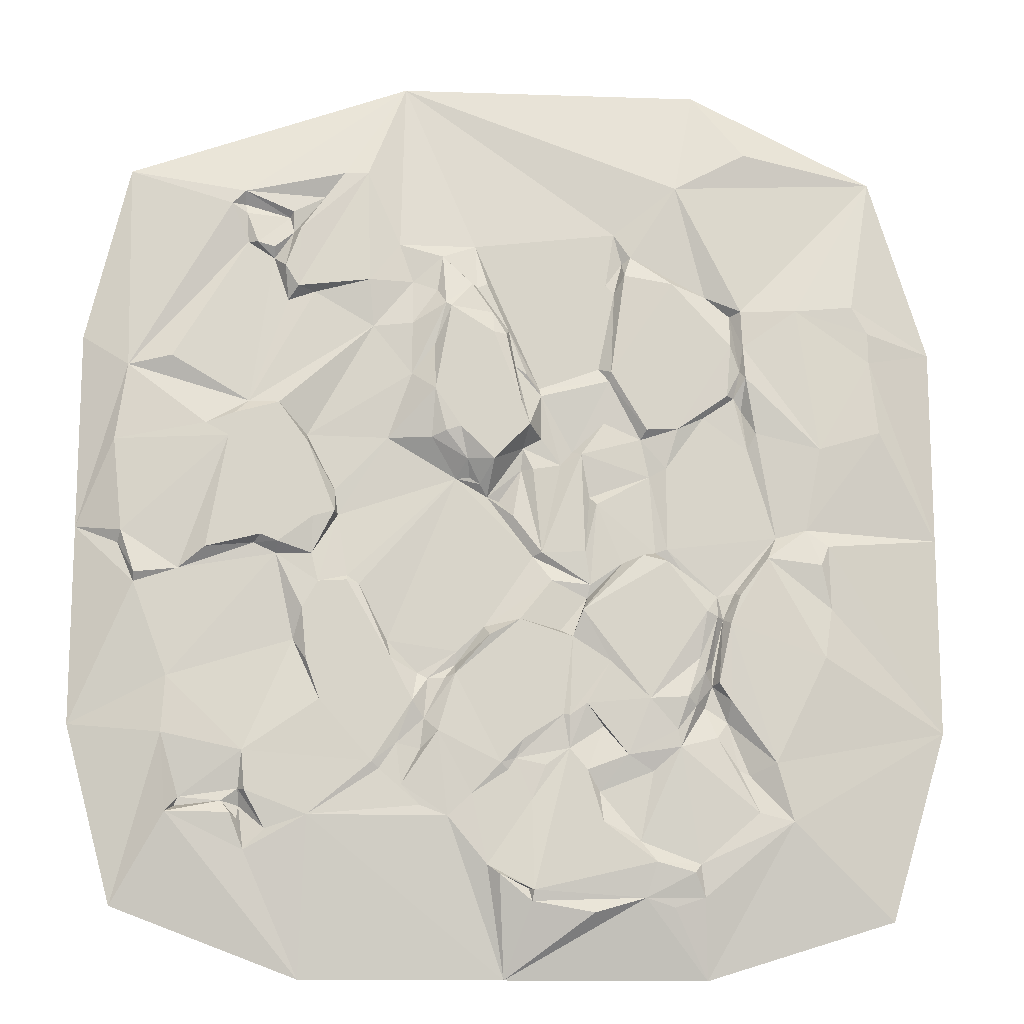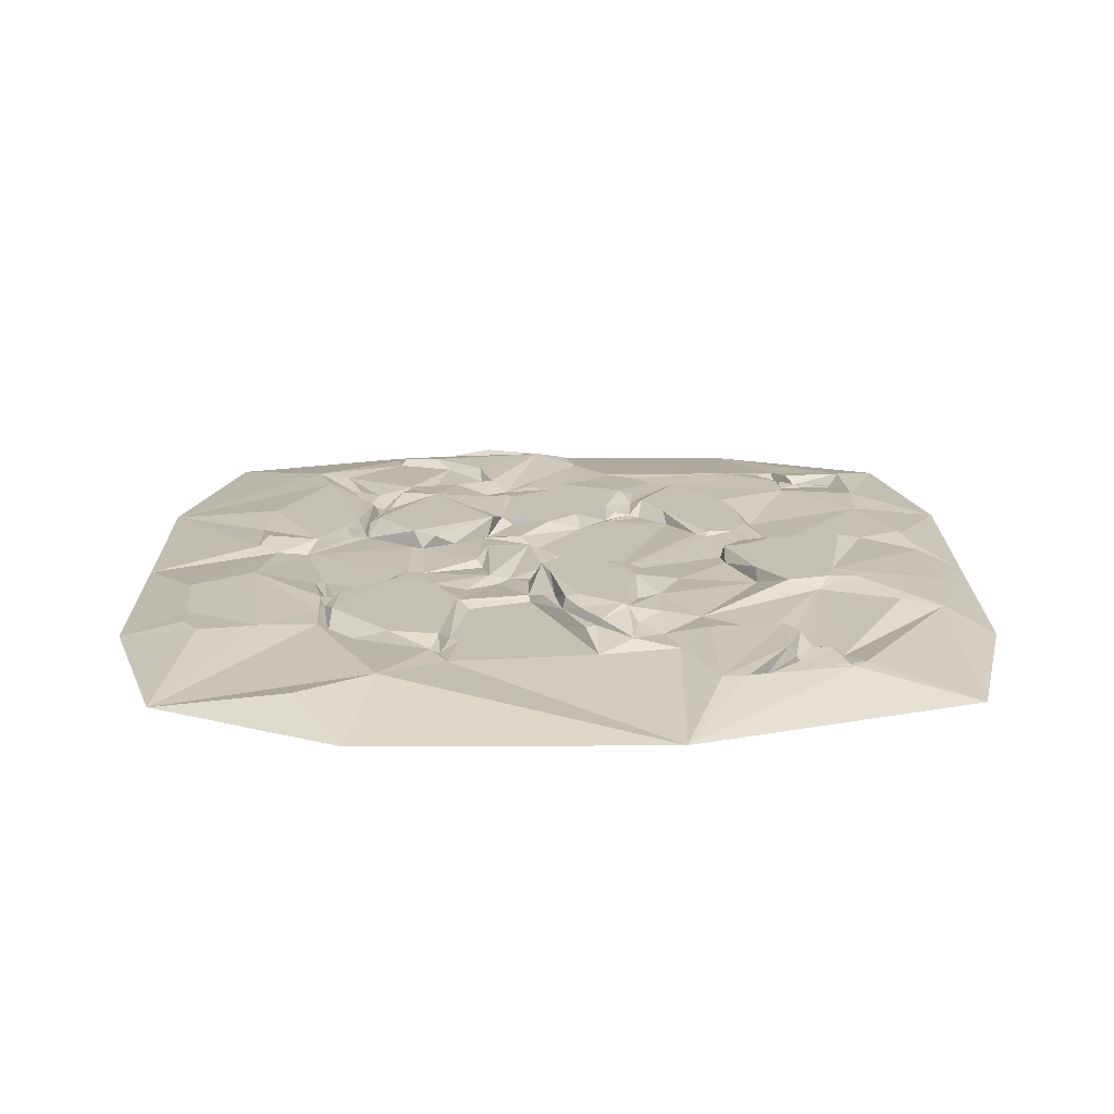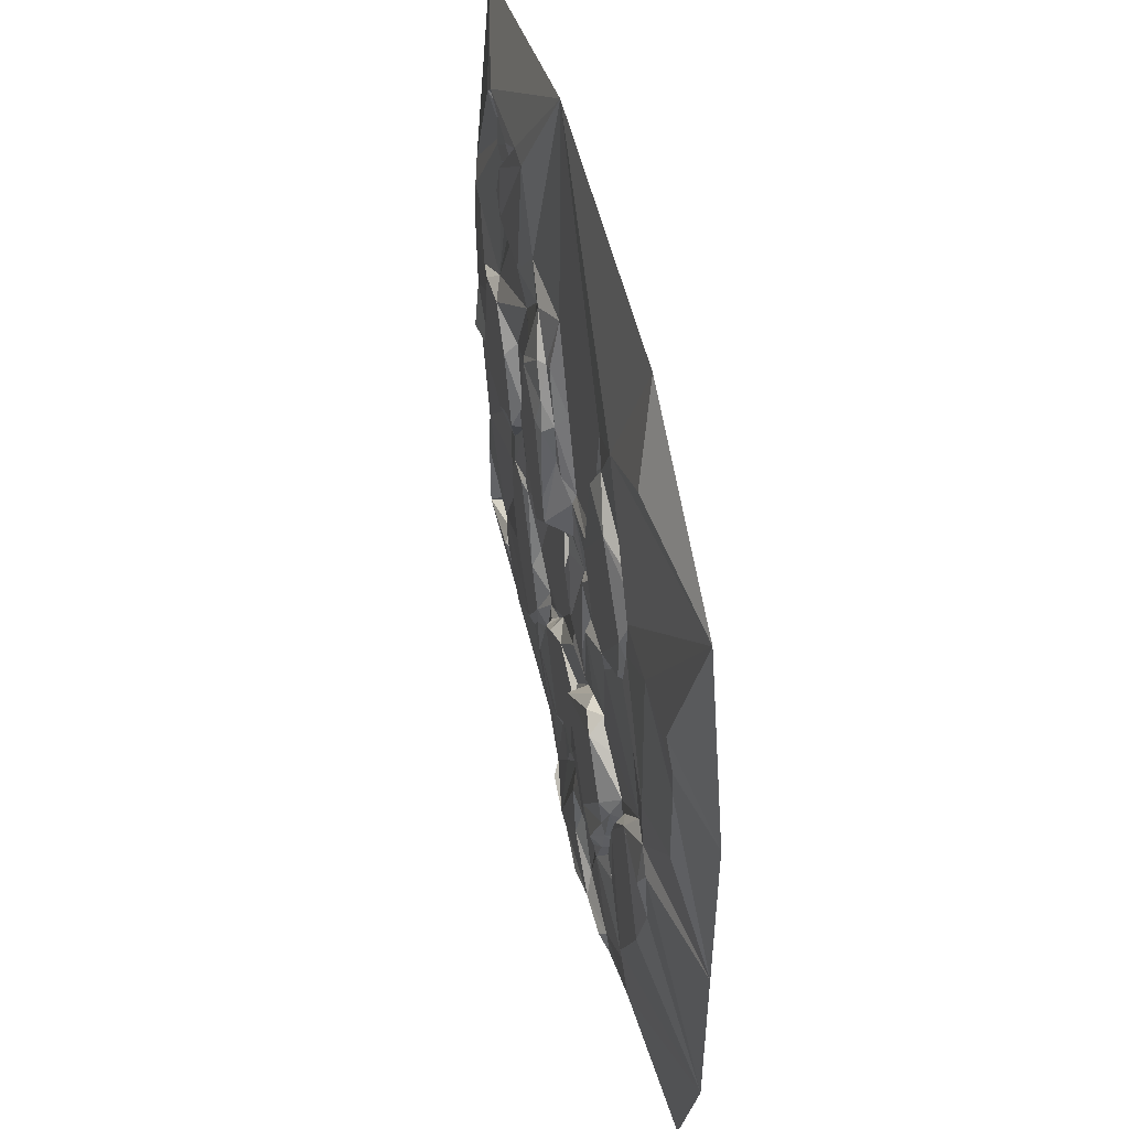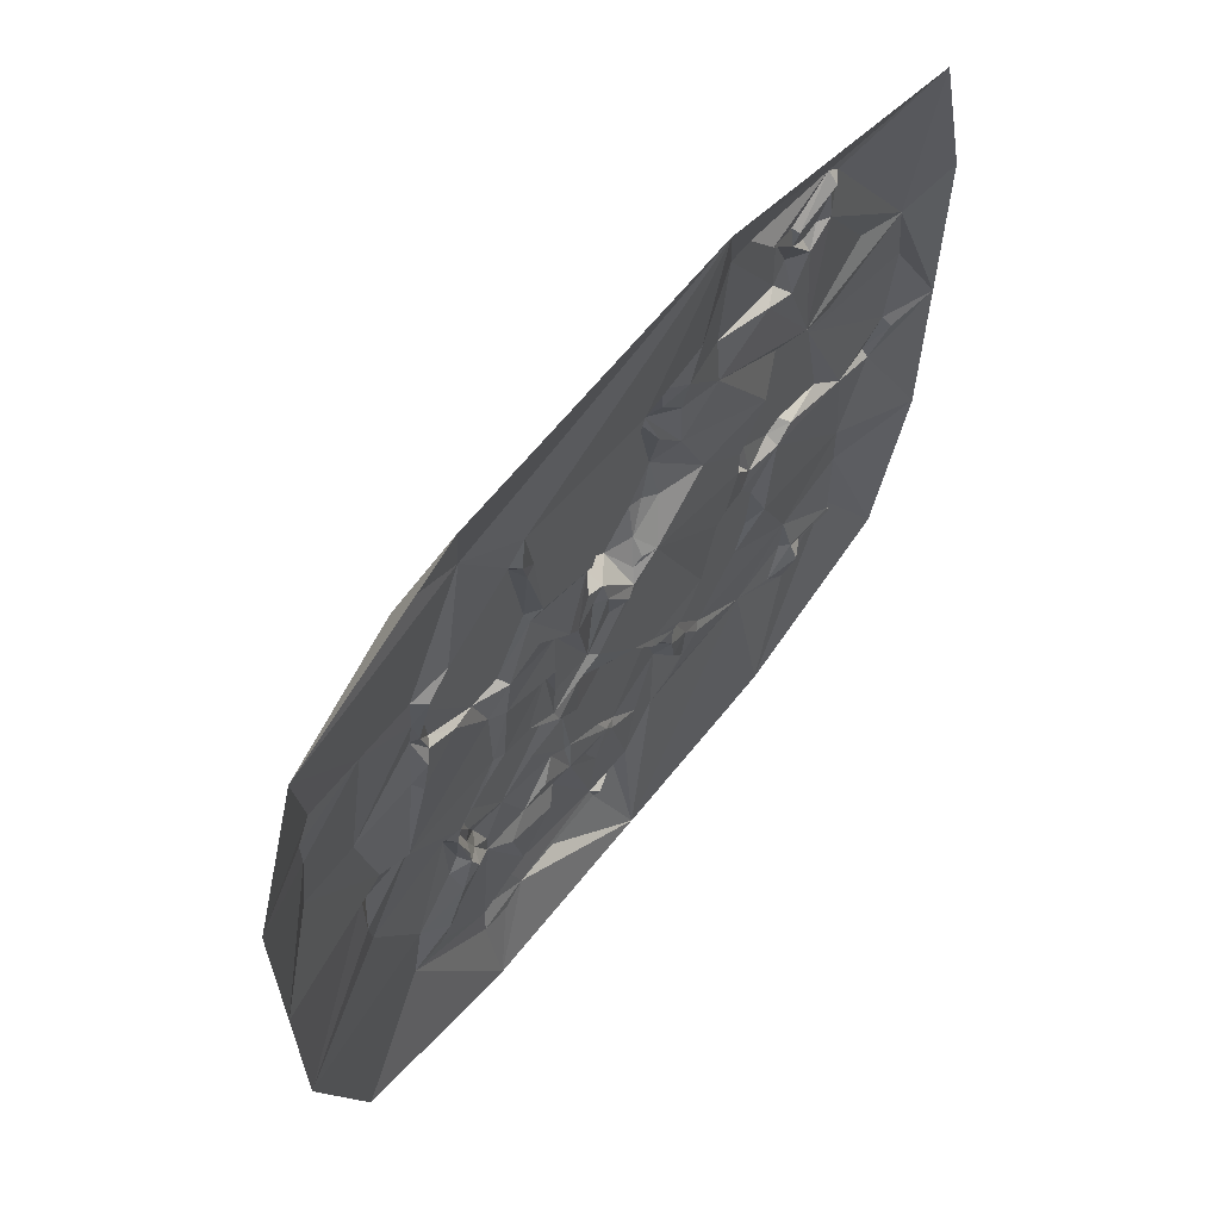
<metadata>
{"format":"obj","ext":"obj","renderer":"f3d","projection":"perspective","resolution":1024,"background":"white","views":[{"elev":-14.0,"azim":175.7,"up":"+Z"},{"elev":18.3,"azim":-0.5,"up":"+Y"},{"elev":51.9,"azim":-103.0,"up":"+Z"},{"elev":64.4,"azim":-51.3,"up":"+Z"}]}
</metadata>
<code>
v -0.2859 -0.0337 10.19
v 6.365 -0.0337 11.45
v 10.21 -0.0337 10.1
v 2.243 -0.0337 11.45
v 1.554 0.269 10.48
v 6.889 0.3066 10.04
v 7.216 0.3097 10.03
v 7.481 0.19 9.702
v 8.588 0.3103 9.726
v 8.591 0.1839 9.565
v 8.771 0.31 9.542
v 7.923 0.2777 9.451
v 2.553 0.31 9.931
v 7.91 0.2272 9.157
v 8.564 0.2286 9.428
v 7.965 0.1916 9.382
v 7.808 0.3806 9.177
v 3.425 0.2067 9.245
v 8.175 0.2777 8.925
v 6.431 0.283 8.993
v 3.306 0.156 8.827
v 3.544 0.2067 8.491
v 8.405 0.2777 8.993
v 8.541 0.1863 9.015
v 3.193 0.2423 8.901
v 6.844 0.3806 8.444
v 5.834 0.3562 8.81
v 5.376 0.2067 9.016
v 3.289 0.3456 8.601
v 8.176 0.174 8.785
v -1.061 -0.0337 7.641
v 8.013 0.3806 8.625
v 5.352 0.37 8.352
v 2.622 0.353 8.49
v 4.894 0.2067 7.895
v 1.658 0.3103 8.124
v 7.831 0.3806 8.329
v 5.215 0.3609 8.421
v 5.424 0.4658 8.376
v 5.791 0.5367 8.079
v 0.8777 0.3103 8.146
v 5.907 0.387 8.307
v 5.718 0.5644 8.032
v 6.244 0.2821 8.449
v 2.142 0.1917 8.351
v 7.601 0.2548 8.284
v 0.07322 0.2827 8.232
v 1.794 0.1647 8.08
v 7.968 0.2129 8.169
v 5.14 0.4834 7.964
v 10.79 -0.0337 7.641
v 6.248 0.3819 7.823
v 3.423 0.2018 8.377
v 6.785 0.2853 7.795
v -0.1464 0.2587 7.852
v -0.1552 0.2436 7.431
v 5.576 0.5644 7.436
v 4.915 0.3711 7.735
v 1.818 0.353 7.597
v 5.938 0.4417 7.506
v 4.956 0.5213 7.643
v 5.134 0.5644 7.666
v 1.635 0.3139 7.597
v 3.654 0.2067 7.256
v 6.251 0.3686 7.094
v 1.681 0.263 7.254
v 9.533 0.3559 7.291
v 4.663 0.3521 7.117
v 1.773 0.2391 6.865
v 4.481 0.2067 6.956
v 1.876 0.3423 6.876
v 8.06 0.4103 6.636
v 3.516 0.2812 7.071
v 4.457 0.2645 6.84
v 3.49 0.353 7.186
v 4.824 0.3716 7.231
v 5.509 0.5644 6.745
v 3.586 0.22 6.476
v 5.931 0.5644 6.84
v 1.661 0.169 6.707
v 10.14 0.2147 7.188
v 8.474 0.2781 6.682
v 5.05 0.5644 6.589
v 8.657 0.4103 6.476
v 2.209 0.2619 6.567
v 4.752 0.5644 6.681
v 6.572 0.2779 6.19
v 1.612 0.3586 7.139
v 2.577 0.353 6.383
v 9.047 0.3648 6.338
v -0.2598 0.272 6.405
v 4.639 0.5644 6.36
v 8.73 0.4103 6.154
v 3.005 0.3519 6.365
v 4.459 0.2472 6.224
v 10.28 0.2397 6.12
v 2.736 0.2777 5.835
v 5.776 0.5454 6.248
v 5.971 0.451 6.173
v 4.023 0.1578 6.066
v 8.066 0.4103 6.223
v 3.081 0.2292 6.247
v 5.579 0.5644 6.309
v 10.79 -0.0337 4.939
v 7.672 0.2276 6.224
v 0.8088 0.2778 4.988
v 4.572 0.2777 5.789
v 4.71 0.2422 6.087
v 8.521 0.4103 6.177
v 5.122 0.5644 5.856
v 5.628 0.1921 5.651
v 0.6023 0.3646 6.132
v 7.281 0.2582 5.445
v 3.907 0.276 6.018
v 4.185 0.1729 5.878
v 7.824 0.4103 6.023
v 1.474 0.2777 6.361
v 5.444 0.2587 5.652
v 5.307 0.2822 5.56
v -1.061 -0.0337 4.939
v 1.589 0.201 6.132
v 5.48 0.4274 5.883
v 7.655 0.4103 6.082
v 3.791 0.1878 5.423
v 2.967 0.2079 5.72
v 3.7 0.2777 5.309
v 4.733 0.1858 5.79
v 7.803 0.4103 5.435
v 5.036 0.1249 5.352
v 5.202 0.186 5.399
v 2.737 0.2633 4.691
v 7.502 0.4103 5.13
v 7.279 0.4103 5.125
v 7.235 0.2288 5.103
v 4.848 0.2696 5.125
v 7.571 0.4103 5.045
v 1.223 0.2122 4.884
v 8.271 0.4103 4.783
v 3.861 0.2777 4.645
v 9.005 0.4103 4.599
v 0.5116 0.3095 4.759
v 8.037 0.4103 4.69
v 10.15 0.2518 4.842
v 7.097 0.278 4.256
v 8.359 0.2805 4.691
v 1.819 0.2239 4.094
v 2.897 0.2252 4.645
v 3.082 0.4004 4.579
v 4.458 0.2777 4.622
v 3.792 0.2405 4.187
v 1.751 0.3569 4.05
v 9.365 0.2753 4.325
v 0.6253 0.381 4.485
v 4.573 0.1921 4.573
v 7.579 0.3096 4.553
v 9.948 0.352 4.245
v 2.758 0.4492 4.489
v 8.06 0.2509 4.553
v 3.356 0.2505 4.485
v 10.19 0.1429 4.691
v 7.097 0.3308 4.187
v 9.956 0.2652 4.134
v 6.936 0.2778 4.141
v 2.531 0.2261 4.393
v 4.32 0.2777 4.233
v 1.36 0.358 4.577
v 1.978 0.207 3.732
v 2.05 0.199 4.051
v 7.487 0.3308 4.164
v 7.693 0.3308 3.798
v 3.838 0.1933 4.002
v 4.756 0.3371 3.684
v 5.237 0.1921 3.592
v 2.07 0.3449 3.754
v 4.205 0.2449 3.546
v 5.169 0.3791 3.455
v 2.258 0.3496 2.972
v 2.225 0.4485 3.807
v 10.79 -0.0337 2.237
v 7.808 0.1818 3.386
v 5.603 0.1921 3.248
v 9.478 0.2745 2.862
v 3.912 0.4492 3.801
v 6.5 0.3308 3.135
v 0.4876 0.2778 3.89
v 6.546 0.1921 3.386
v 0.6023 0.3656 3.203
v 2.33 0.3785 3.168
v 4.045 0.3371 3.455
v 6.133 0.1642 2.95
v 2.142 0.1862 2.814
v 2.139 0.1948 3.078
v 5.627 0.1567 3.064
v 2.505 0.4834 2.63
v 3.54 0.4034 3.111
v 5.766 0.2291 2.882
v 5.993 0.1819 2.882
v 7.624 0.3308 3.089
v 2.382 0.3546 2.524
v 6.201 0.3308 2.562
v 2.065 0.3567 2.845
v -1.061 -0.0337 2.237
v 2.247 0.1665 2.521
v 6.042 0.2202 2.333
v 2.643 0.3946 2.197
v 3.011 0.4492 2.608
v 4.09 0.3625 2.379
v 5.629 0.3371 2.929
v 9.521 0.2908 2.102
v 4.174 0.3371 2.397
v 4.09 0.2777 1.944
v 3.31 0.3791 1.853
v 4.712 0.3371 2.058
v 1.889 0.3656 3.661
v 6.088 0.2169 1.921
v 4.816 0.279 1.802
v 2.599 0.3726 1.967
v 3.631 0.286 2.242
v 7.441 0.3308 2.562
v 6.339 0.2787 1.441
v 3.861 0.3869 2.539
v 1.905 0.3481 2.603
v 1.941 0.1654 2.322
v 6.408 0.2824 1.99
v 2.095 0.27 2.104
v 4.412 0.2975 1.715
v 6.729 0.3308 1.738
v 5.011 0.3371 1.738
v 8.451 0.2777 1.876
v 6.638 0.278 1.647
v 8.405 0.2776 1.349
v 1.31 0.3656 1.762
v 5.858 0.3702 2.15
v 4.595 0.2842 1.258
v 2.966 0.2789 1.647
v 1.795 0.2005 1.67
v 5.398 0.2946 1.326
v 9.276 0.1472 1.258
v 3.861 0.3811 1.647
v 8.711 0.1755 1.212
v 9.324 0.1334 1.143
v -0.2985 -0.0337 -0.3078
v 1.654 0.1861 1.608
v 5.72 0.291 1.029
v 8.493 0.156 1.375
v 8.502 0.1614 0.9827
v 4.917 0.2782 1.647
v 6.087 0.2782 1.166
v 3.692 0.2791 1.364
v 9.434 0.3074 1.055
v 4.574 0.3733 0.05891
v 8.48 0.03859 1.155
v 8.588 0.2777 1.052
v 3.654 0.3926 0.9601
v 1.541 0.2692 1.103
v 8.13 0.2261 0.845
v 10.14 -0.0337 -0.155
v 5.192 0.2762 0.3916
v 8.405 0.1864 0.5709
v 3.15 0.2936 0.7083
v 2.943 0.3956 0.4337
v 2.432 0.3614 0.2985
v 5.031 0.371 0.264
v 4.643 0.2551 0.08545
v 1.084 0.3103 0.983
v 2.699 0.2506 -0.1538
v 3.085 0.3022 -0.03281
v 4.599 0.3352 -0.08676
v 3.773 0.3643 -0.2331
v 2.348 0.277 0.4131
v 2.243 -0.0337 -1.094
v 7.579 0.3103 1.029
v 2.29 0.2385 -0.021
v 7.661 -0.0337 -1.094
v 4.952 -0.0337 -1.094
f 5 1 4
f 13 5 4
f 13 4 2
f 18 13 2
f 28 18 2
f 20 28 2
f 6 20 2
f 7 6 2
f 9 2 3
f 11 9 3
f 81 11 3
f 9 7 2
f 9 8 7
f 28 22 18
f 13 1 5
f 11 10 9
f 12 8 9
f 16 12 9
f 10 16 9
f 15 16 10
f 11 15 10
f 24 11 81
f 21 18 22
f 17 7 8
f 17 6 7
f 12 14 8
f 14 17 8
f 19 14 16
f 14 12 16
f 24 15 11
f 15 23 16
f 18 25 13
f 24 23 15
f 37 6 17
f 25 45 13
f 35 22 28
f 23 19 16
f 30 14 19
f 14 32 17
f 32 14 30
f 51 81 3
f 21 25 18
f 13 36 1
f 6 26 20
f 26 6 37
f 20 27 28
f 32 37 17
f 30 19 23
f 24 30 23
f 41 1 36
f 21 29 25
f 33 28 27
f 35 28 38
f 47 31 1
f 36 13 45
f 25 34 45
f 44 27 20
f 29 34 25
f 44 20 26
f 21 53 29
f 33 38 28
f 27 39 33
f 22 53 21
f 47 1 41
f 40 39 27
f 42 40 27
f 49 32 30
f 49 37 32
f 42 27 44
f 37 46 26
f 53 75 29
f 58 35 38
f 33 58 38
f 40 43 39
f 64 22 35
f 33 50 58
f 49 46 37
f 34 48 45
f 50 33 39
f 43 50 39
f 48 36 45
f 54 44 26
f 81 67 24
f 46 54 26
f 55 31 47
f 47 41 55
f 75 34 29
f 44 52 42
f 52 40 42
f 54 52 44
f 59 48 34
f 46 49 82
f 30 82 49
f 104 81 51
f 63 41 36
f 63 36 48
f 50 61 58
f 82 54 46
f 56 31 55
f 56 55 41
f 43 62 50
f 64 53 22
f 60 43 40
f 57 62 43
f 70 64 35
f 70 35 58
f 68 70 58
f 76 68 58
f 61 76 58
f 65 60 40
f 52 65 40
f 48 66 63
f 60 79 43
f 63 112 41
f 64 75 53
f 67 82 24
f 79 57 43
f 112 56 41
f 77 62 57
f 24 82 30
f 86 76 61
f 59 66 48
f 62 61 50
f 89 59 34
f 62 86 61
f 82 72 54
f 66 88 63
f 83 62 77
f 54 65 52
f 88 112 63
f 64 73 75
f 120 31 56
f 83 86 62
f 65 79 60
f 69 88 66
f 70 73 64
f 75 89 34
f 68 74 70
f 87 79 65
f 71 69 66
f 71 66 59
f 91 120 56
f 104 96 81
f 89 71 59
f 74 73 70
f 76 74 68
f 80 88 69
f 100 73 74
f 81 82 67
f 103 77 57
f 94 89 75
f 79 103 57
f 73 94 75
f 105 54 72
f 121 80 69
f 85 69 71
f 54 105 65
f 81 90 82
f 89 85 71
f 103 83 77
f 85 121 69
f 105 87 65
f 90 84 82
f 102 94 73
f 102 73 78
f 92 83 103
f 84 72 82
f 100 78 73
f 92 86 83
f 117 88 80
f 91 56 112
f 117 112 88
f 92 76 86
f 98 103 79
f 84 101 72
f 114 102 78
f 92 74 76
f 123 105 72
f 101 123 72
f 92 95 74
f 121 117 80
f 99 98 79
f 109 101 84
f 90 81 96
f 90 93 84
f 115 100 74
f 95 115 74
f 109 84 93
f 102 89 94
f 108 95 92
f 99 79 87
f 97 85 89
f 100 114 78
f 111 99 87
f 102 97 89
f 114 125 102
f 123 113 105
f 97 137 121 85
f 87 134 111
f 110 92 103
f 109 128 101
f 127 107 108
f 122 103 98
f 99 122 98
f 115 114 100
f 113 87 105
f 106 120 91
f 110 108 92
f 108 115 95
f 107 115 108
f 99 111 122
f 116 123 101
f 93 90 96
f 102 125 97
f 113 134 87
f 112 106 91
f 124 125 114
f 110 130 108
f 122 110 103
f 118 122 111
f 109 93 128
f 133 123 116
f 128 116 101
f 130 127 108
f 130 110 119
f 149 115 107
f 127 149 107
f 119 110 122
f 121 137 117
f 118 119 122
f 137 112 117
f 129 127 130
f 124 126 125
f 111 119 118
f 147 125 126
f 141 120 106
f 133 113 123
f 132 133 116
f 128 132 116
f 111 130 119
f 137 106 112
f 97 131 137
f 136 132 128
f 135 127 129
f 131 97 125
f 147 131 125
f 135 149 127
f 93 136 128
f 143 93 96
f 130 135 129
f 132 136 133
f 104 143 96
f 159 147 126
f 133 134 113
f 140 136 93
f 160 143 104
f 139 126 124
f 114 139 124
f 130 154 135
f 140 138 136
f 149 139 114
f 155 133 136
f 152 140 93
f 149 114 115
f 155 134 133
f 154 149 135
f 111 154 130
f 139 150 126
f 159 126 150
f 142 136 138
f 145 138 140
f 143 152 93
f 142 155 136
f 153 141 106
f 145 142 138
f 146 166 137
f 166 106 137
f 159 148 147
f 166 153 106
f 164 131 147
f 144 111 134
f 158 155 142
f 157 164 147
f 157 147 148
f 168 137 131
f 152 145 140
f 156 143 160
f 156 152 143
f 151 166 146
f 164 168 131
f 154 150 149
f 158 169 155
f 173 154 111
f 154 165 150
f 169 144 134
f 158 142 145
f 157 168 164
f 183 157 148
f 150 139 149
f 163 111 144
f 169 134 155
f 181 173 111
f 162 152 156
f 160 162 156
f 161 163 144
f 161 144 169
f 171 159 150
f 152 158 145
f 104 162 160
f 151 214 166
f 168 146 137
f 183 148 159
f 171 183 159
f 165 171 150
f 186 181 111
f 186 111 163
f 185 141 153
f 170 169 158
f 182 152 162
f 185 153 166
f 167 151 146
f 157 178 168
f 180 170 158
f 161 184 163
f 187 185 166
f 185 202 141
f 183 178 157
f 169 184 161
f 167 146 168
f 174 167 168
f 182 158 152
f 175 171 165
f 173 165 154
f 184 186 163
f 167 214 151
f 178 174 168
f 173 172 165
f 172 175 165
f 170 184 169
f 176 172 173
f 189 183 171
f 202 120 141
f 189 171 175
f 182 180 158
f 189 175 172
f 214 187 166
f 179 162 104
f 179 182 162
f 188 174 178
f 195 183 189
f 190 181 186
f 193 176 173
f 181 193 173
f 180 198 170
f 176 208 172
f 208 189 172
f 184 190 186
f 188 177 174
f 206 178 183
f 208 176 193
f 219 198 180
f 201 214 167
f 192 167 174
f 192 174 177
f 191 201 167
f 192 191 167
f 200 190 184
f 206 188 178
f 194 177 188
f 202 185 187
f 206 194 188
f 197 181 190
f 197 196 193
f 197 193 181
f 189 207 195
f 196 208 193
f 199 177 194
f 195 206 183
f 177 191 192
f 198 184 170
f 190 200 197
f 199 191 177
f 207 221 195
f 219 184 198
f 191 222 201
f 204 208 196
f 199 203 191
f 221 206 195
f 204 196 197
f 203 223 191
f 222 214 201
f 206 205 194
f 210 207 189
f 229 219 180
f 223 222 191
f 208 210 189
f 204 197 200
f 229 180 182
f 205 199 194
f 204 233 208
f 225 223 203
f 199 217 203
f 228 213 208
f 184 227 200
f 217 225 203
f 233 228 208
f 179 209 182
f 222 232 214
f 217 199 205
f 207 211 221
f 213 210 208
f 182 209 229
f 218 221 211
f 212 205 206
f 221 212 206
f 224 204 200
f 224 215 204
f 227 224 200
f 214 232 187
f 211 207 210
f 209 238 229
f 204 215 233
f 216 210 213
f 210 216 211
f 220 233 215
f 218 212 221
f 228 216 213
f 227 184 219
f 223 232 222
f 225 236 223
f 239 218 211
f 232 202 187
f 212 217 205
f 212 218 239
f 220 215 224
f 229 227 219
f 232 265 202
f 223 243 232
f 217 255 225
f 226 211 216
f 236 243 223
f 235 217 212
f 255 236 225
f 272 227 229
f 245 229 238
f 247 216 228
f 230 224 227
f 272 230 227
f 231 272 229
f 234 226 216
f 247 234 216
f 233 237 228
f 250 238 209
f 249 235 212
f 211 251 239
f 237 247 228
f 230 220 224
f 245 231 229
f 234 251 211
f 234 211 226
f 244 233 220
f 249 212 239
f 260 217 235
f 258 247 237
f 235 249 260
f 270 255 217
f 244 237 233
f 248 244 220
f 248 220 230
f 238 240 245
f 255 243 236
f 272 248 230
f 240 252 245
f 241 238 250
f 256 272 231
f 241 240 238
f 254 260 249
f 270 217 260
f 240 246 252
f 265 242 202
f 254 249 239
f 244 258 237
f 256 231 245
f 253 246 240
f 250 240 241
f 243 265 232
f 250 253 240
f 234 247 258
f 251 254 239
f 257 250 209
f 244 248 272
f 252 256 245
f 255 265 243
f 259 256 252
f 261 260 254
f 259 246 253
f 258 251 234
f 256 259 272
f 270 265 255
f 261 254 251
f 259 252 246
f 259 253 250
f 260 261 270
f 257 209 179
f 263 251 258
f 274 272 259
f 262 270 261
f 267 262 261
f 250 274 259
f 262 273 270
f 275 258 244
f 257 274 250
f 251 267 261
f 264 251 263
f 272 275 244
f 273 262 267
f 264 268 251
f 271 242 265
f 268 267 251
f 267 266 273
f 263 268 264
f 269 267 268
f 271 266 267
f 273 265 270
f 275 267 269
f 268 275 269
f 273 266 271
f 275 263 258
f 275 268 263
f 271 265 273
f 275 271 267
f 274 275 272

</code>
